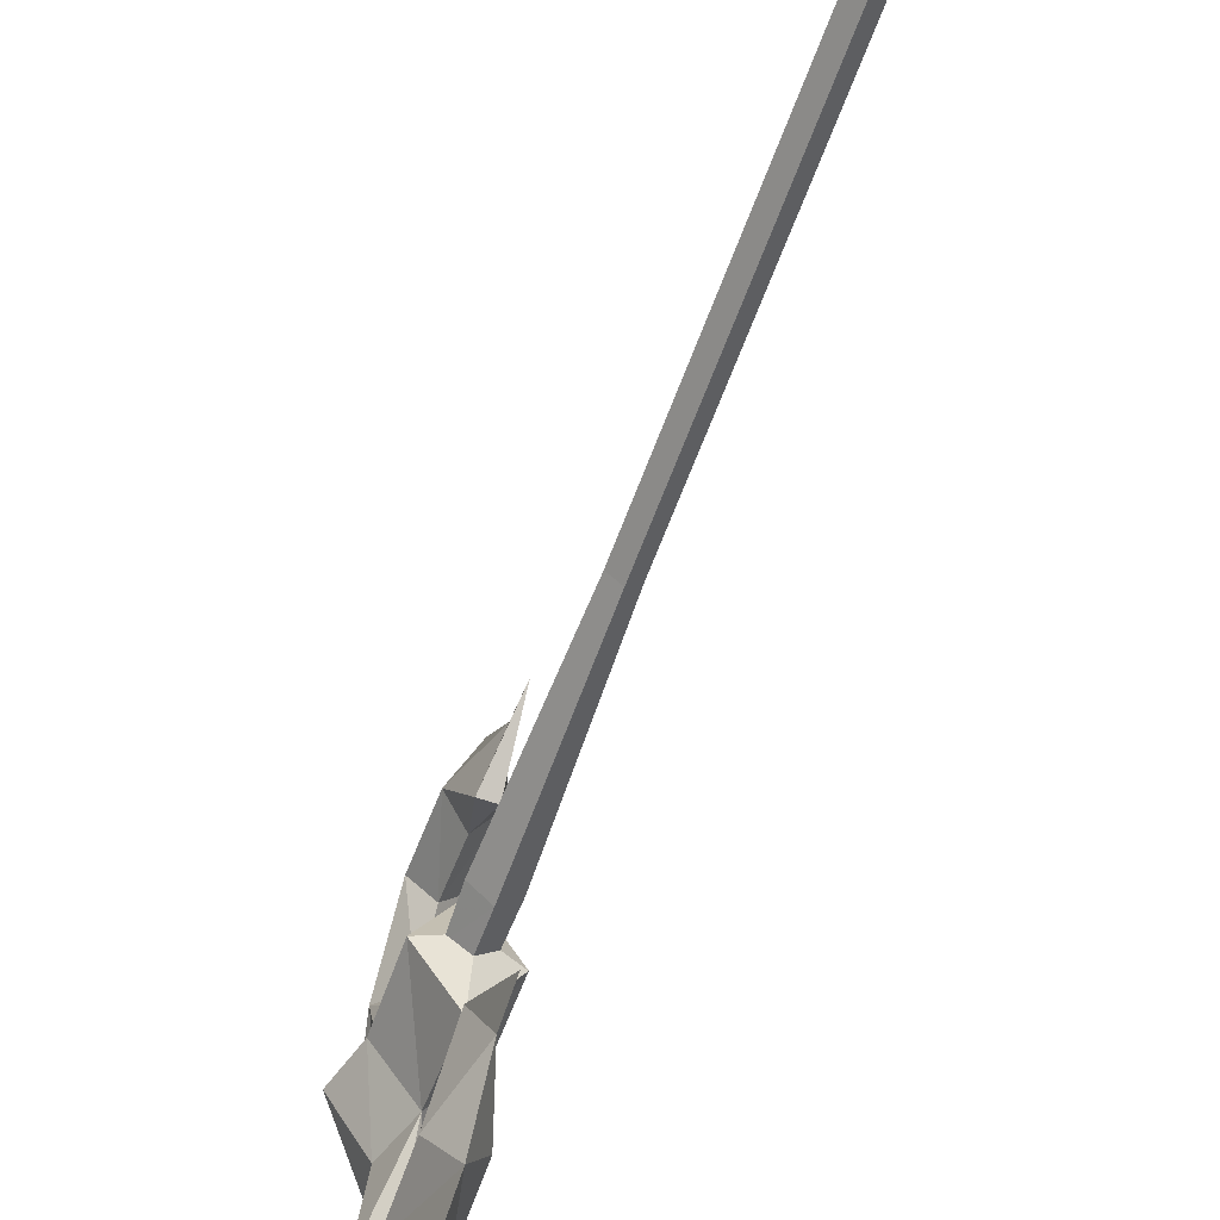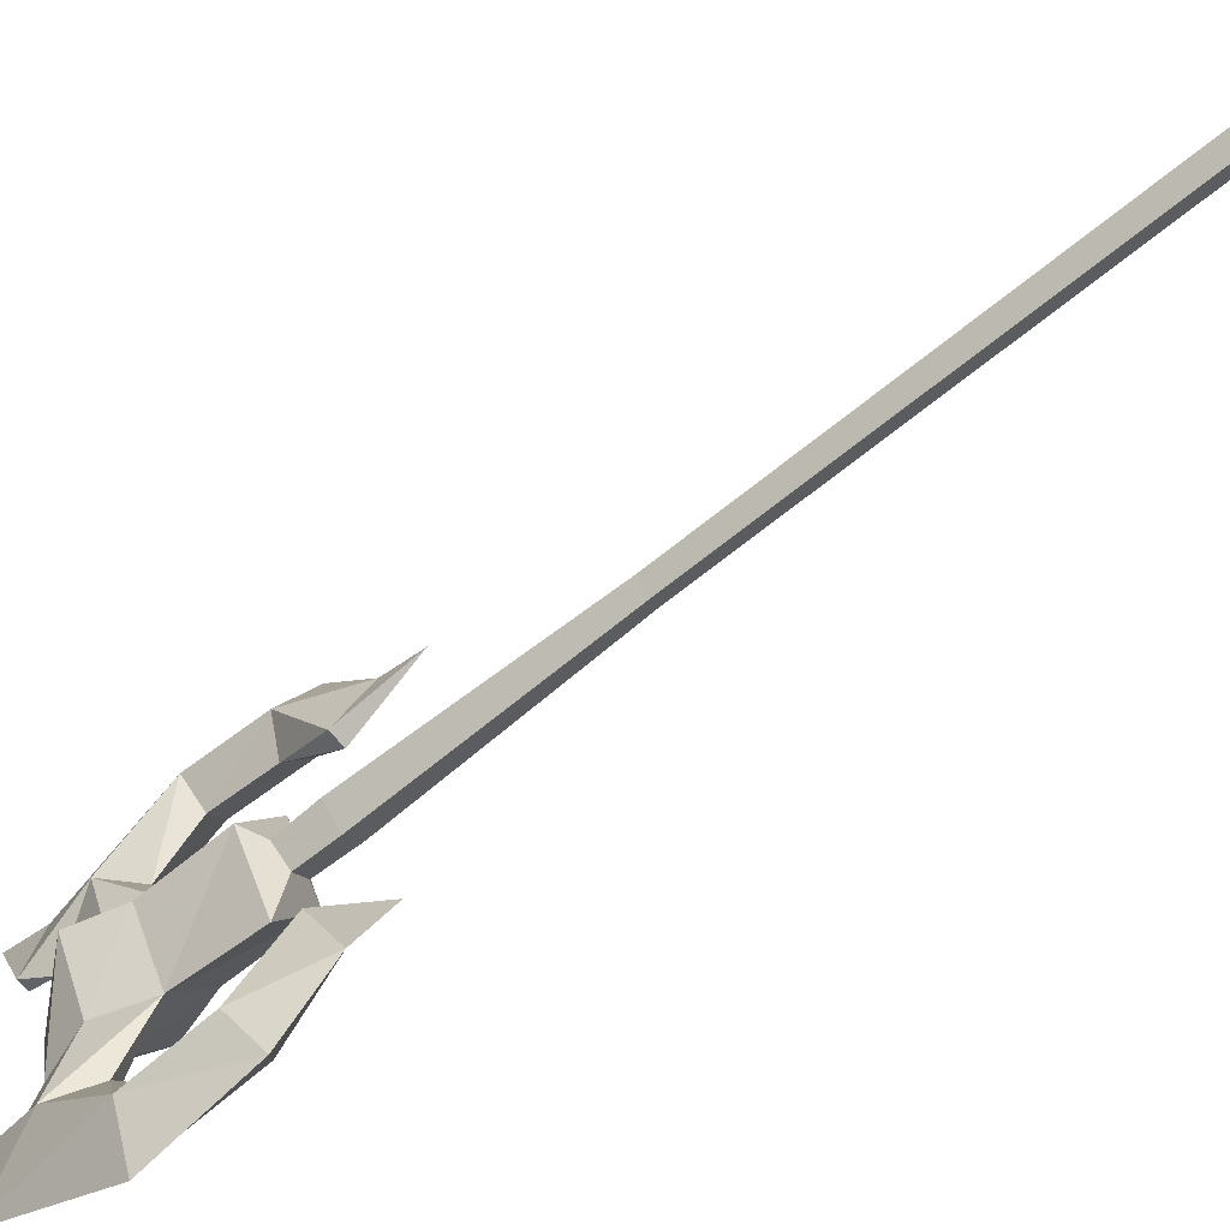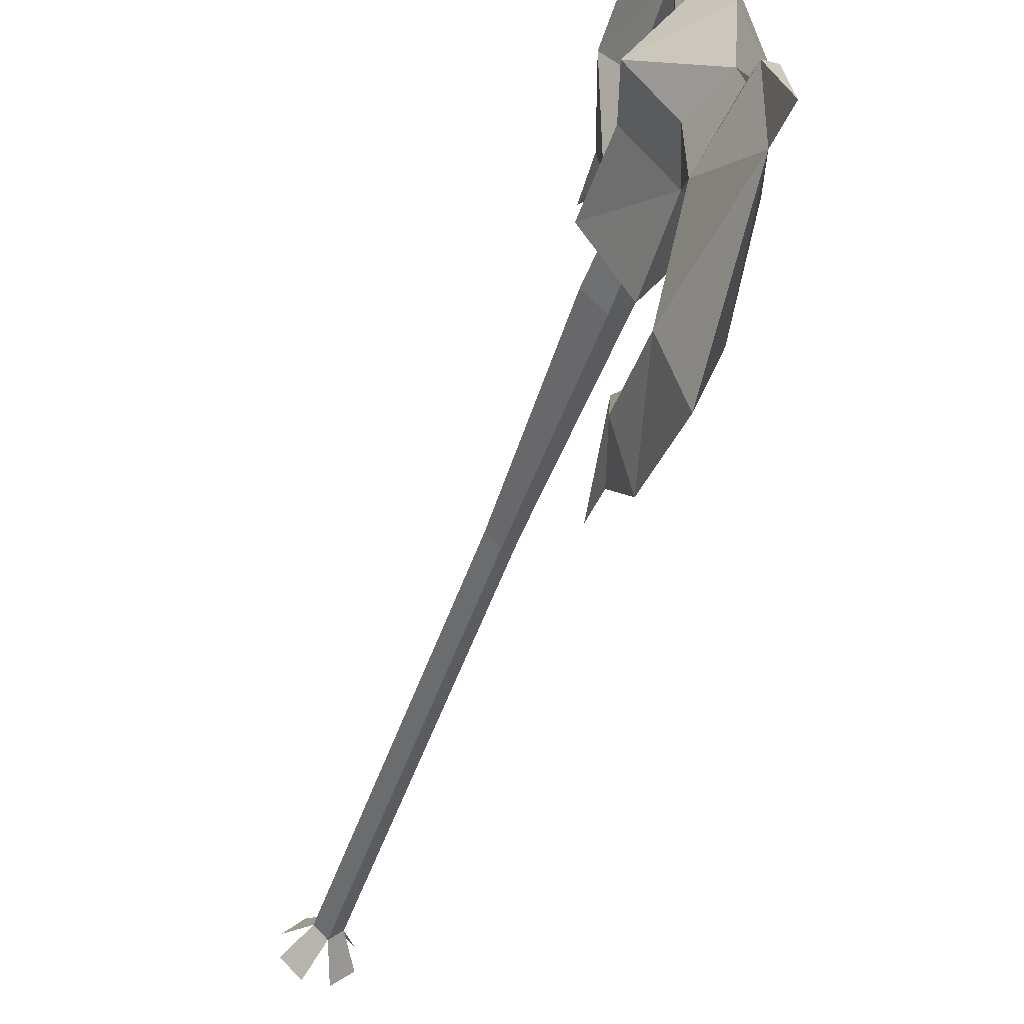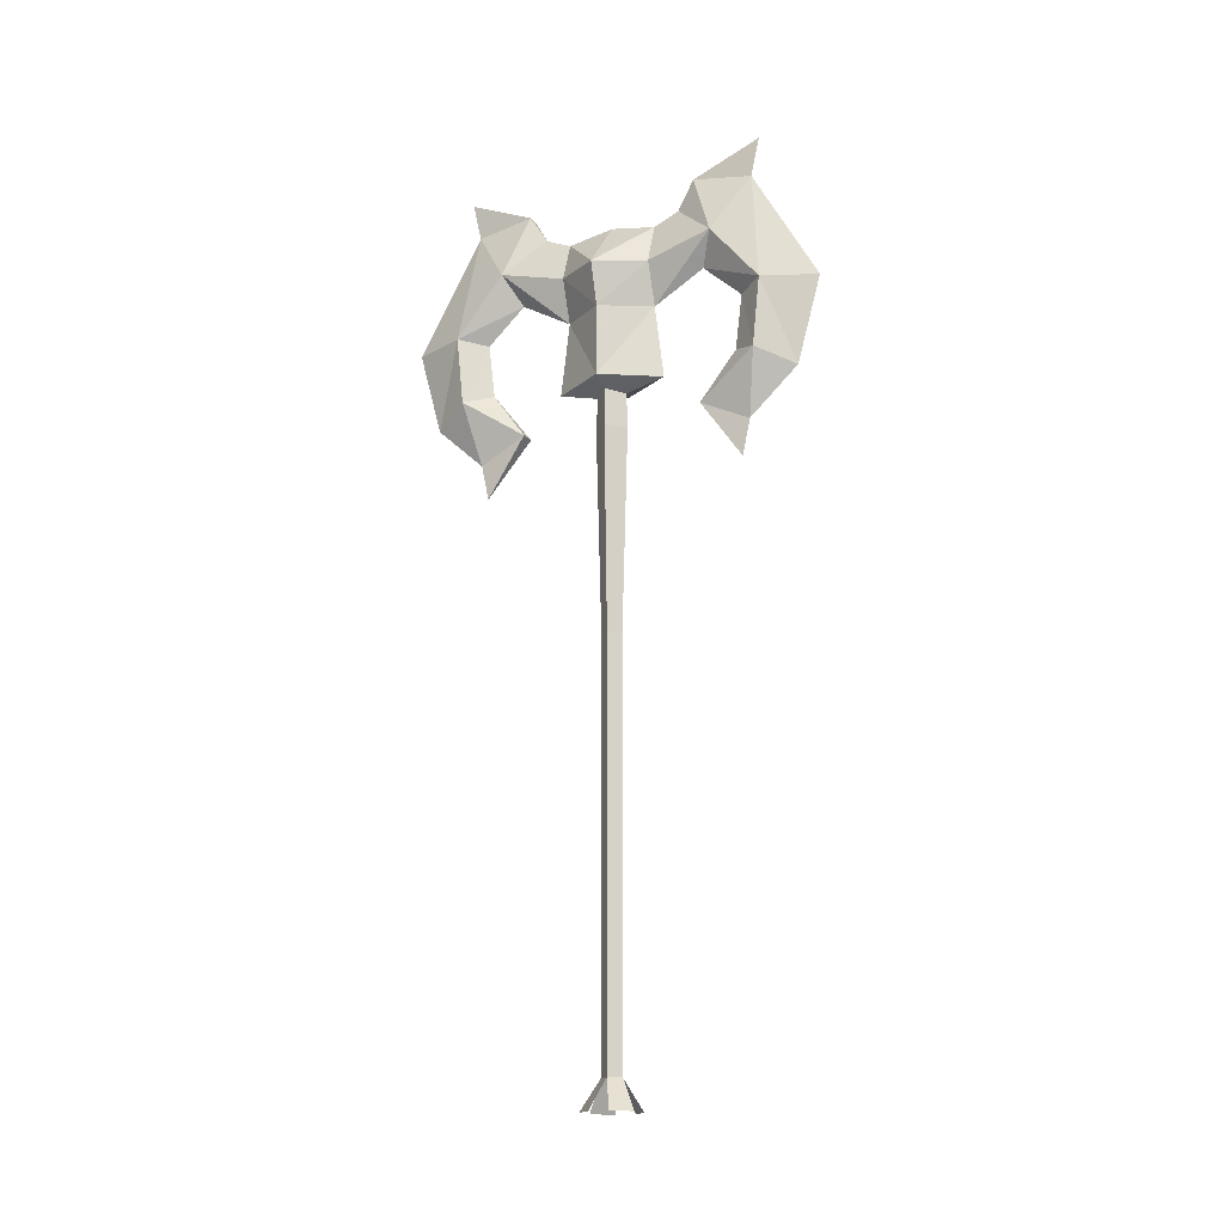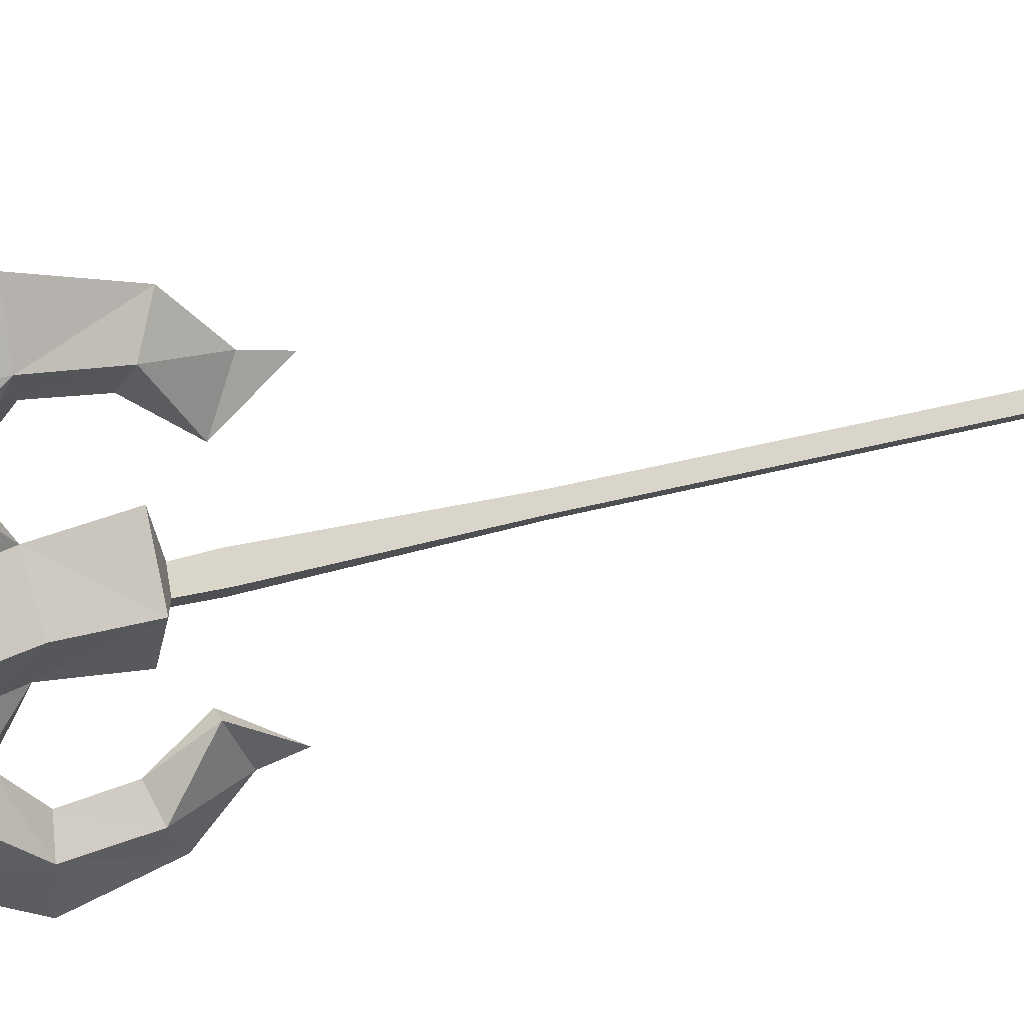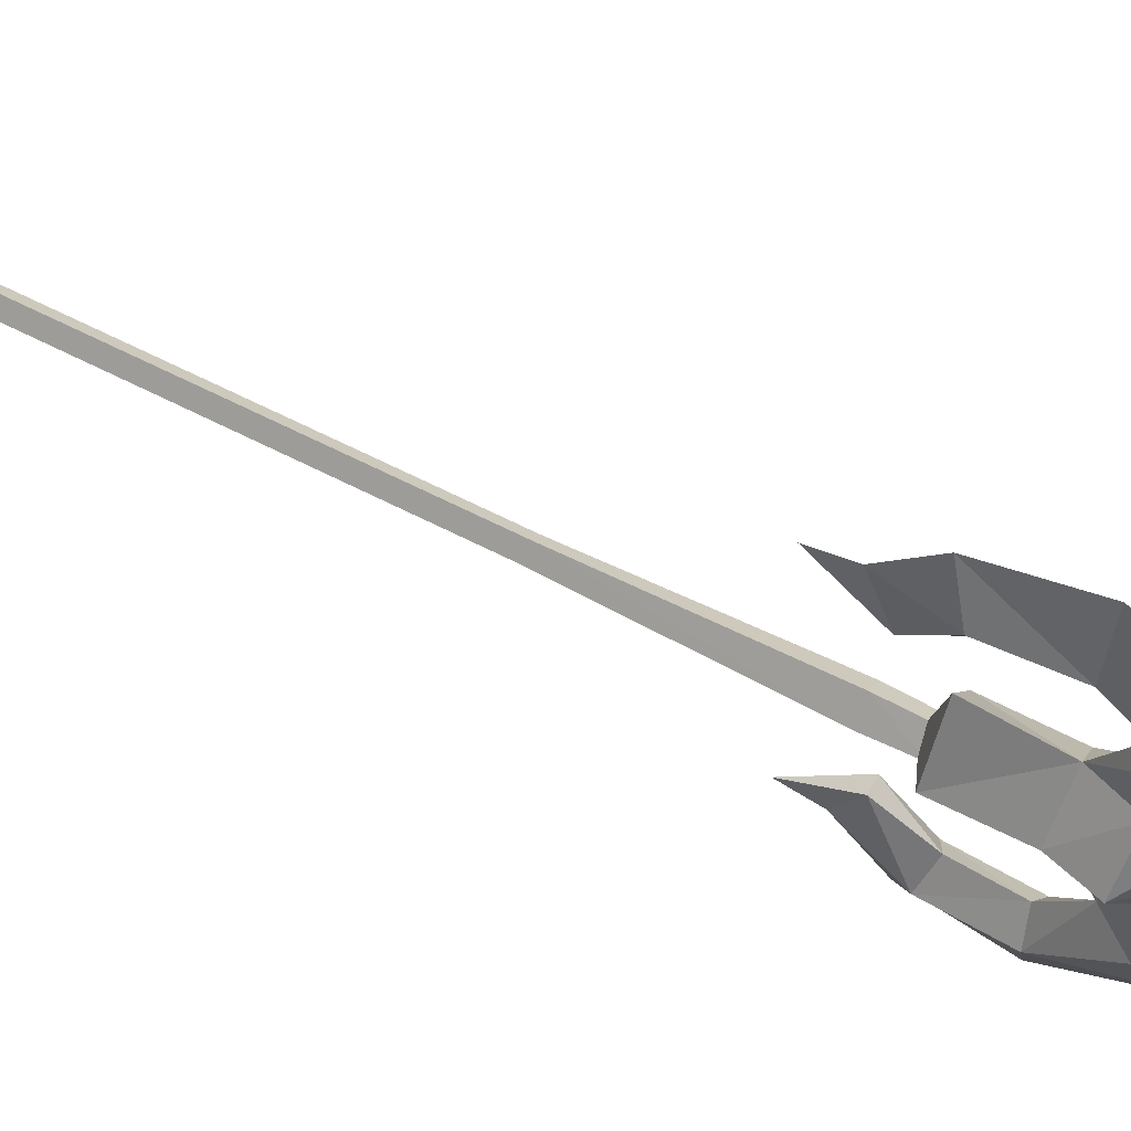
<metadata>
{"format":"obj","ext":"obj","renderer":"f3d","projection":"perspective","resolution":1024,"background":"white","views":[{"elev":-58.9,"azim":-19.5,"up":"+Z"},{"elev":-63.9,"azim":-50.1,"up":"+Z"},{"elev":-44.9,"azim":162.7,"up":"+Z"},{"elev":-16.6,"azim":116.5,"up":"+Y"},{"elev":29.9,"azim":-112.9,"up":"+Z"},{"elev":60.8,"azim":118.0,"up":"+Z"}]}
</metadata>
<code>
o heavyaxeman04_2
v 0.0084 2.697 -0.2091
v 0.0485 2.553 -0.1391
v 0.0609 2.598 -0.3204
v 0.0084 2.667 -0.1391
v 0.0084 2.751 -0.4191
v 0.0184 2.773 -0.2579
v 0.0084 2.856 -0.4429
v 0.101 2.236 -0.0141
v 0.0084 2.197 -0.0141
v 0.0084 2.235 -0.1641
v 0.0609 2.436 -0.4554
v 0.0084 2.198 -0.5354
v 0.0084 2.432 -0.6004
v 0.0609 2.248 -0.4354
v 0.0084 2.421 -0.3854
v 0.0084 2.271 -0.3666
v 0.0084 2.517 -0.2791
v 0.0084 2.437 -0.1391
v 0.0997 2.429 -0.0141
v 0.1322 2.543 -0.0141
v 0.0084 2.689 -0.0141
v 0.0084 2.697 0.1821
v 0.0485 2.553 0.1121
v 0.0084 2.667 0.1121
v 0.0609 2.598 0.2934
v 0.0084 2.856 0.4159
v 0.0084 2.751 0.3921
v 0.0184 2.773 0.2296
v 0.0084 2.235 0.1371
v 0.0084 2.437 0.1121
v 0.0084 2.198 0.5084
v 0.0609 2.436 0.4284
v 0.0084 2.432 0.5734
v 0.0609 2.248 0.4084
v 0.0084 2.421 0.3584
v 0.0084 2.271 0.3396
v 0.0084 2.517 0.2521
v -0.1165 2.543 -0.0141
v -0.0303 2.553 -0.1391
v -0.0441 2.598 -0.3204
v -0.0091 2.773 -0.2579
v -0.0853 2.236 -0.0141
v -0.084 2.429 -0.0141
v -0.0441 2.436 -0.4554
v -0.0441 2.248 -0.4354
v -0.0303 2.553 0.1121
v -0.0441 2.598 0.2934
v -0.0091 2.773 0.2296
v -0.0441 2.436 0.4284
v -0.0441 2.248 0.4084
v 0.0084 2.077 -0.4016
v 0.0184 2.139 -0.2691
v -0.0215 2.139 -0.2691
v 0.0084 1.98 -0.3804
v 0.0184 2.139 0.2421
v 0.0084 2.077 0.3746
v -0.0215 2.139 0.2421
v 0.0084 1.98 0.3534
v -0.0215 0.4645 -0.0141
v 0.0372 0.4645 -0.0141
v 0.0084 0.4645 0.0159
v 0.0084 0.4645 -0.0429
v 0.0372 1.562 -0.0141
v 0.0084 1.562 0.0159
v -0.0215 1.562 -0.0141
v 0.0084 1.562 -0.0429
v 0.0084 2.113 -0.0591
v 0.0534 2.113 -0.0141
v -0.0378 2.113 -0.0141
v 0.0084 2.113 0.0321
v 0.0084 2.229 -0.0554
v 0.0497 2.229 -0.0141
v -0.0328 2.229 -0.0141
v 0.0084 2.229 0.0271
v 0.0797 0.3845 0.0134
v 0.036 0.3845 0.0596
v -0.0191 0.3832 -0.0854
v -0.0653 0.3832 -0.0416
v 0.036 0.3845 -0.0854
v 0.0797 0.3845 -0.0416
v -0.0653 0.3832 0.0134
v -0.0191 0.3832 0.0596
f 1 2 3
f 2 1 4
f 5 7 6
f 6 3 5
f 8 9 10
f 11 12 13
f 12 11 14
f 15 14 11
f 14 15 16
f 17 15 11
f 3 2 18
f 3 18 17
f 17 11 3
f 5 3 11
f 11 13 5
f 6 1 3
f 18 8 10
f 8 18 19
f 2 19 18
f 19 2 20
f 4 20 2
f 20 4 21
f 22 23 24
f 23 22 25
f 21 24 20
f 24 23 20
f 26 27 28
f 8 29 9
f 29 8 30
f 19 30 8
f 30 19 23
f 20 23 19
f 31 32 33
f 34 32 31
f 32 34 35
f 36 35 34
f 27 33 32
f 32 25 27
f 28 27 25
f 25 22 28
f 25 32 37
f 37 30 25
f 37 32 35
f 25 30 23
f 4 38 21
f 38 4 39
f 1 39 4
f 39 1 40
f 41 40 1
f 7 5 41
f 42 10 9
f 10 42 18
f 43 18 42
f 18 43 39
f 38 39 43
f 12 44 13
f 45 44 12
f 44 45 15
f 16 15 45
f 5 13 44
f 44 40 5
f 41 5 40
f 40 44 17
f 17 18 40
f 17 44 15
f 40 18 39
f 22 46 47
f 46 22 24
f 21 38 24
f 46 24 38
f 38 43 46
f 30 46 43
f 43 42 30
f 29 30 42
f 27 26 48
f 48 47 27
f 42 9 29
f 49 31 33
f 31 49 50
f 35 50 49
f 50 35 36
f 37 35 49
f 47 46 30
f 47 30 37
f 37 49 47
f 27 47 49
f 49 33 27
f 48 22 47
f 14 51 12
f 51 14 52
f 16 52 14
f 45 53 16
f 53 45 51
f 12 51 45
f 51 52 54
f 34 55 36
f 55 34 56
f 31 56 34
f 50 56 31
f 56 50 57
f 36 57 50
f 56 58 55
f 59 60 61
f 60 59 62
f 61 63 64
f 63 61 60
f 59 64 65
f 64 59 61
f 62 65 66
f 65 62 59
f 60 66 63
f 66 60 62
f 63 66 67
f 67 68 63
f 66 65 69
f 69 67 66
f 65 64 70
f 70 69 65
f 64 63 68
f 68 70 64
f 68 67 71
f 71 72 68
f 67 69 73
f 73 71 67
f 69 70 74
f 74 73 69
f 70 68 72
f 72 74 70
f 75 76 61
f 61 60 75
f 77 62 59
f 59 78 77
f 79 80 60
f 60 62 79
f 81 59 61
f 61 82 81
f 6 7 41
f 41 1 6
f 48 28 22
f 28 48 26
f 53 51 54
f 58 56 57
f 52 16 53
f 53 54 52
f 57 36 55
f 55 58 57

</code>
